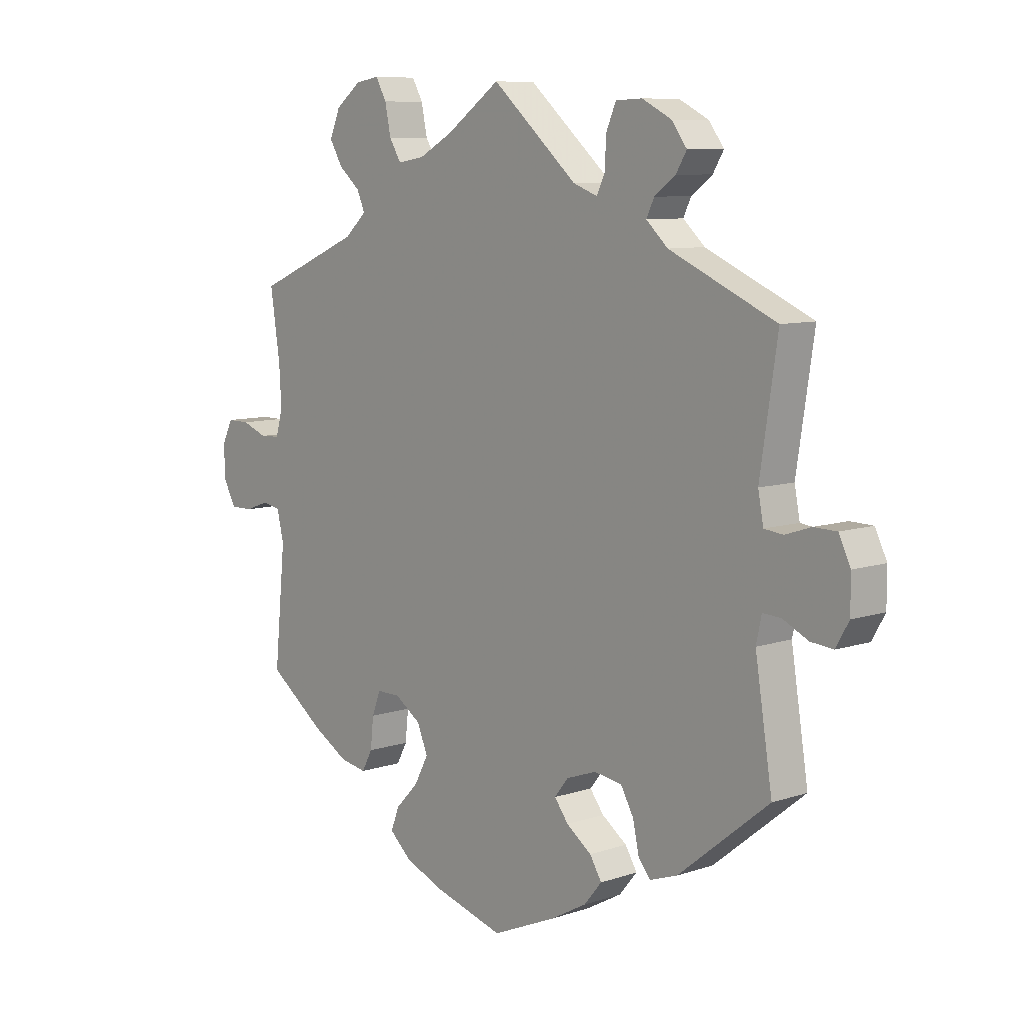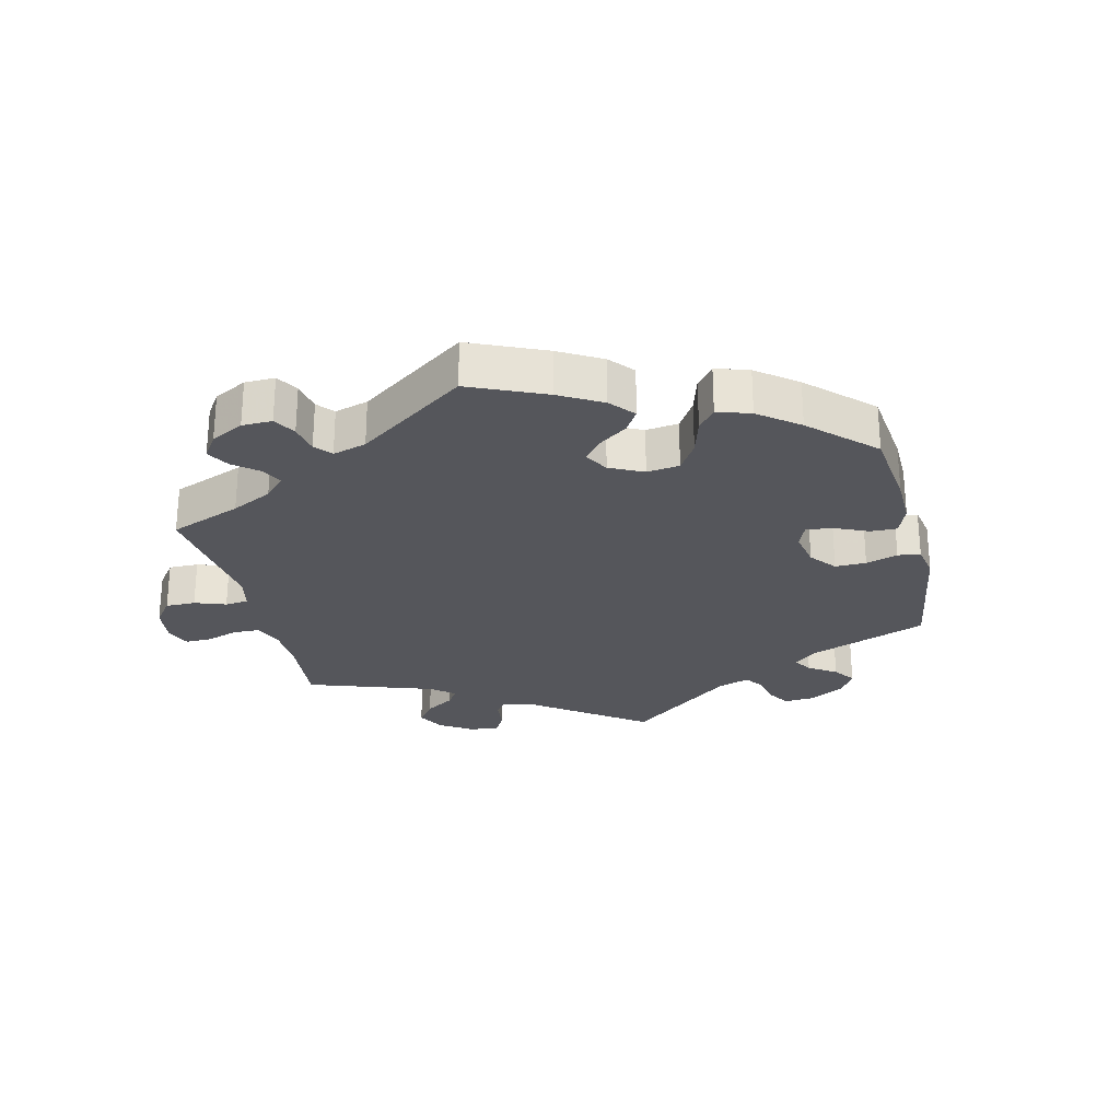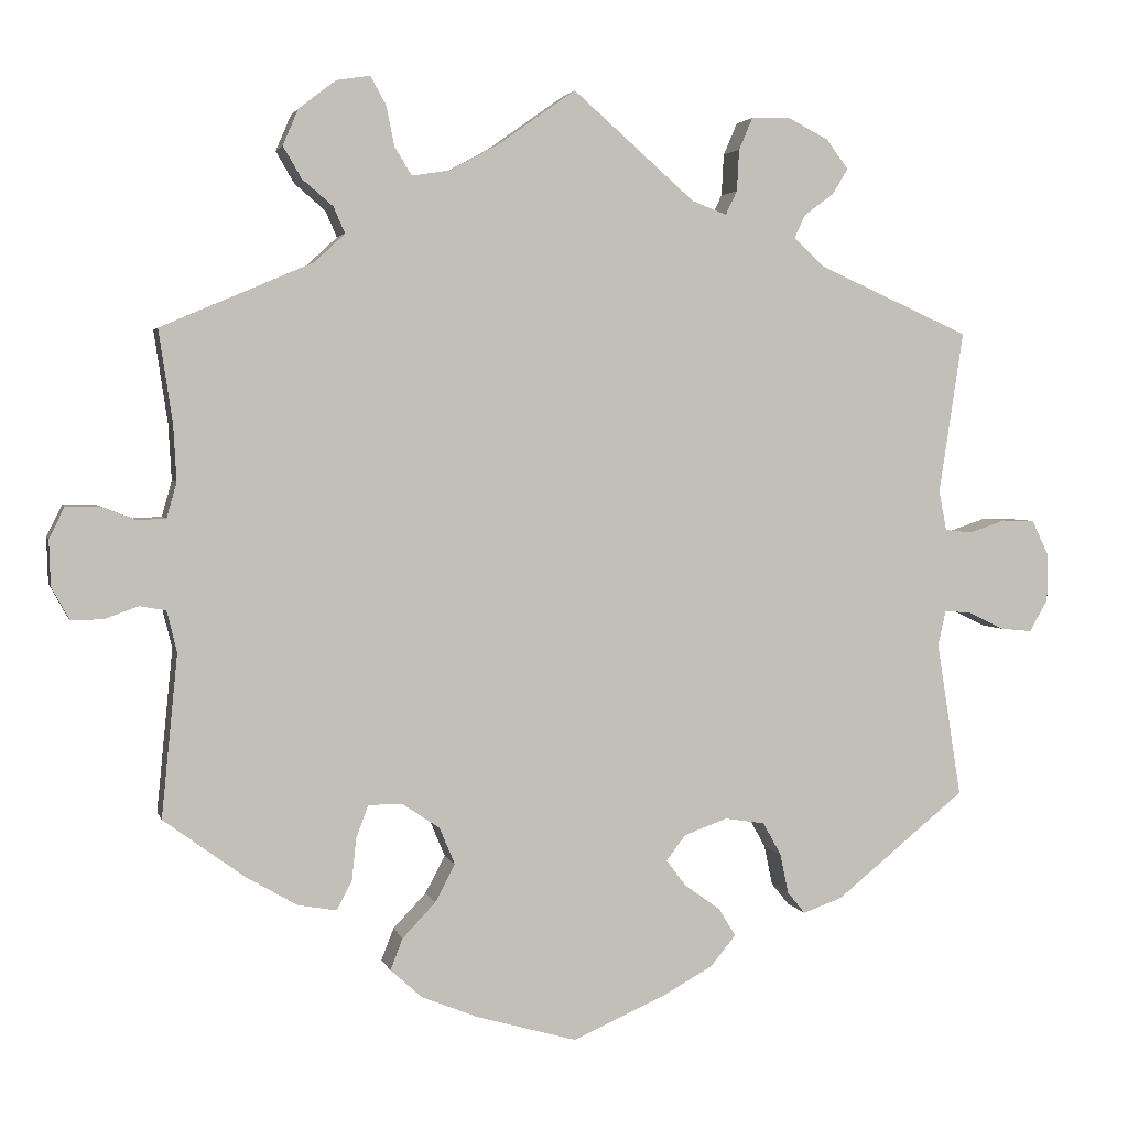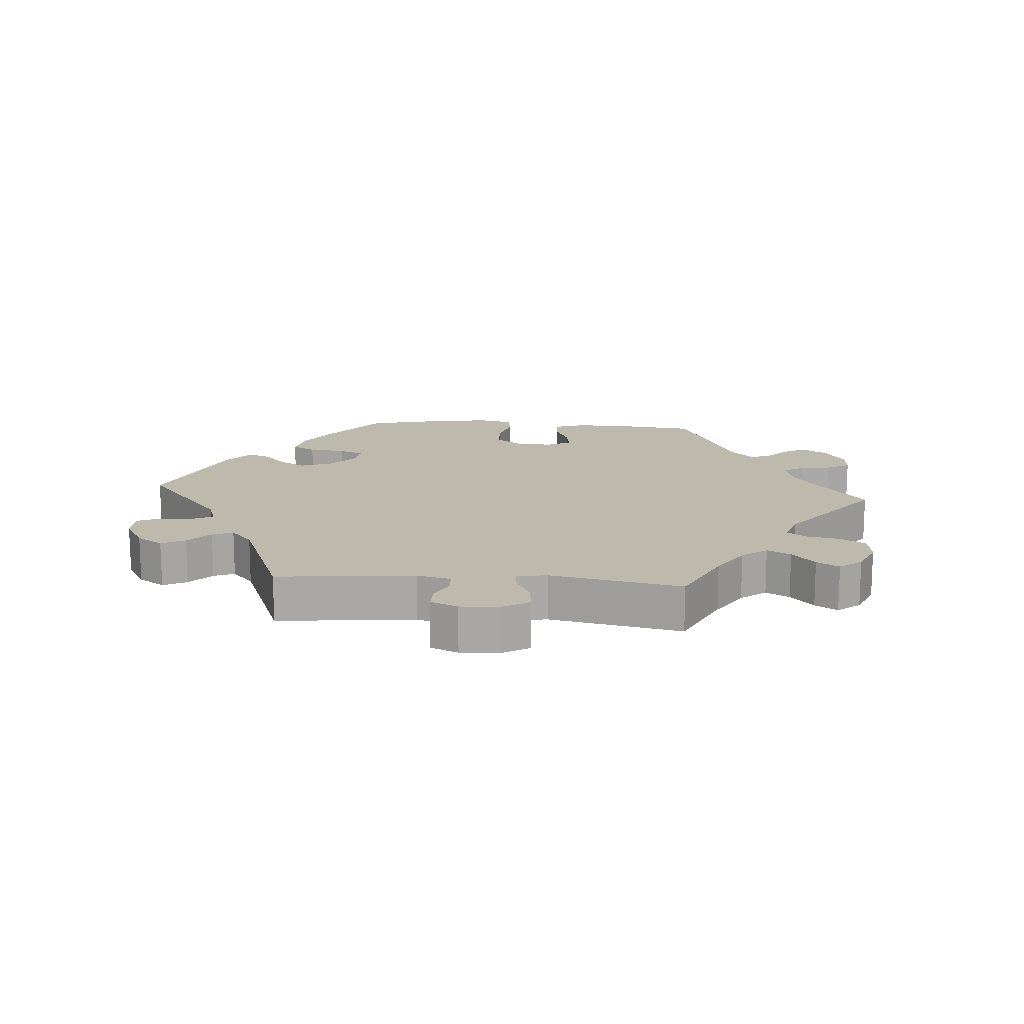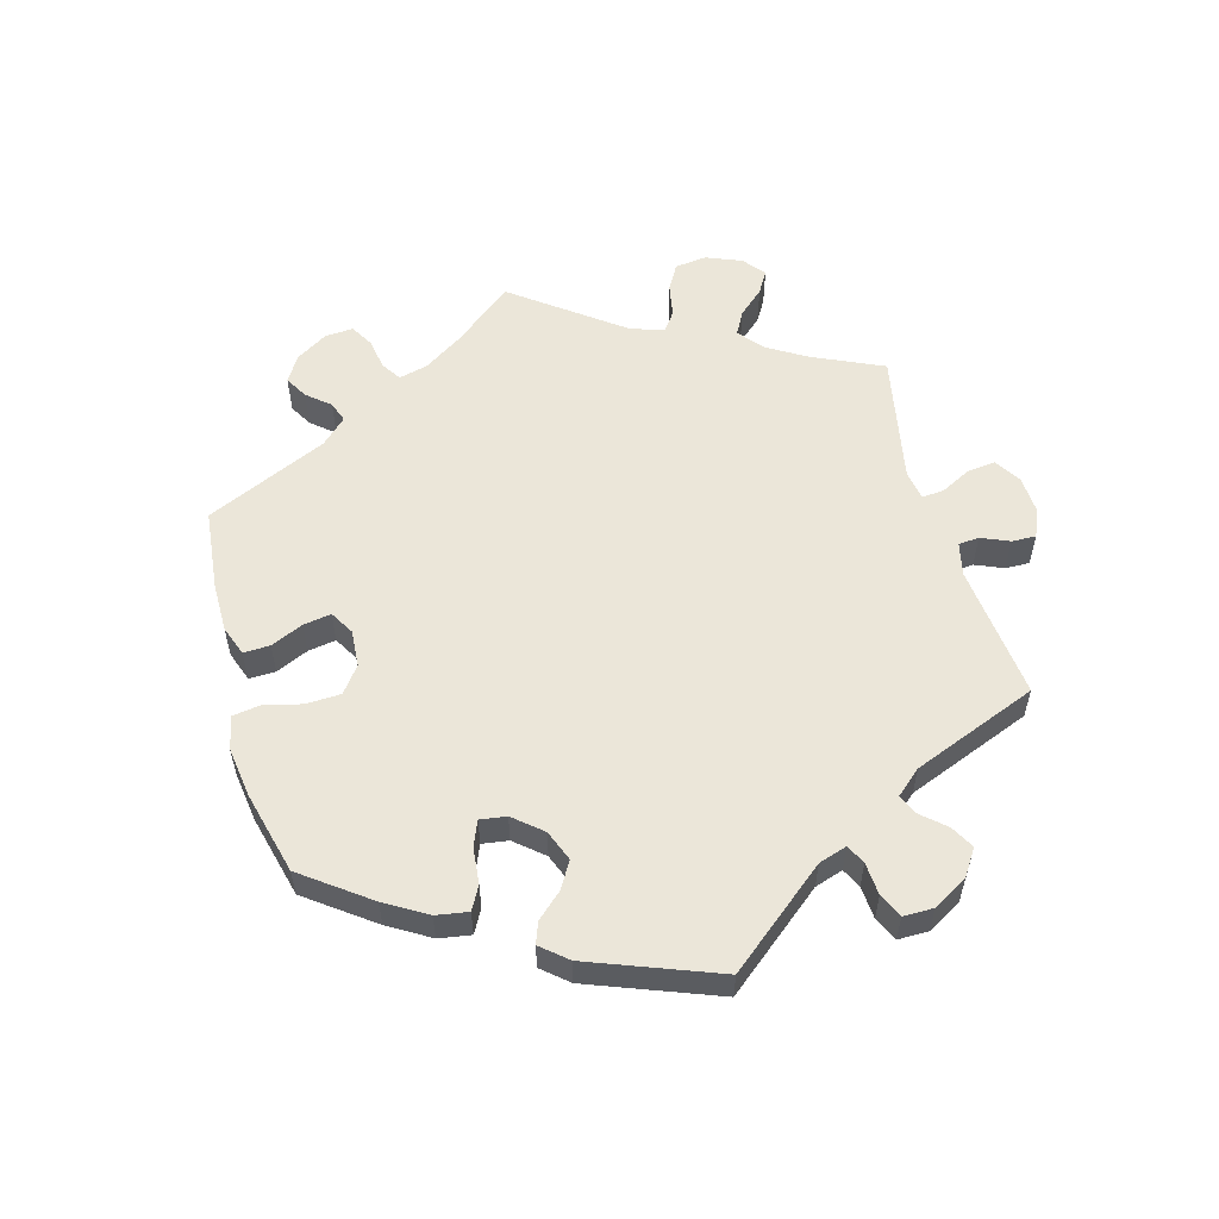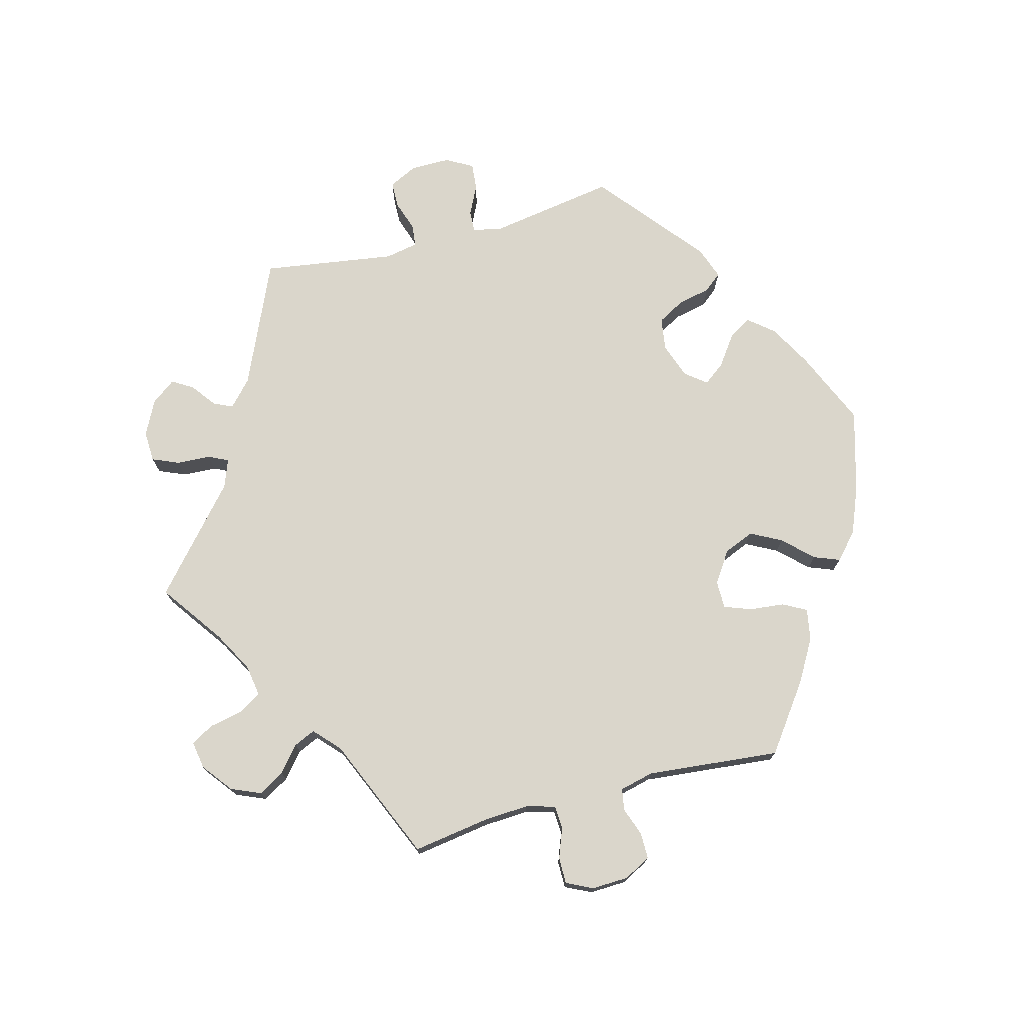
<metadata>
{"format":"obj","ext":"obj","renderer":"f3d","projection":"perspective","resolution":1024,"background":"white","views":[{"elev":8.7,"azim":-131.9,"up":"+Z"},{"elev":-26.3,"azim":133.6,"up":"+Y"},{"elev":3.0,"azim":166.6,"up":"+Z"},{"elev":15.0,"azim":-25.3,"up":"+Y"},{"elev":56.1,"azim":-135.6,"up":"+Y"},{"elev":74.1,"azim":75.0,"up":"+Y"}]}
</metadata>
<code>
v 0.672 0.07 -0.013
v 0.245 0.07 -0.516
v -0.344 0.07 0.565
v 0.34 0.07 0.394
v 0.365 0.07 -0.426
v 0.529 0.07 -0.045
v 0.537 0.07 -0.31
v 0.432 0.07 -0.387
v 0 0.07 -0.62
v 0.164 0.07 0.514
v -0.283 0.07 -0.385
v -0.219 0.07 0.495
v -0.505 0.07 -0.109
v 0.214 0.07 0.506
v 0.537 0.07 0.31
v 0 0.07 0.62
v 0.563 0.07 -0.039
v -0.662 0.07 -0.05
v 0.229 0.07 -0.475
v -0.259 0.07 -0.342
v -0.515 0.07 -0.063
v -0.317 0.07 -0.465
v -0.198 0.07 -0.455
v 0.528 0.07 0.071
v -0.55 0.07 0.043
v 0.13 0.07 -0.583
v 0.516 0.07 -0.099
v 0.359 0.07 0.587
v -0.204 0.07 0.464
v -0.638 0.07 -0.092
v -0.596 0.07 -0.088
v 0.379 0.07 0.54
v -0.598 0.07 0.059
v 0.315 0.07 -0.435
v 0.229 0.07 -0.3
v 0.515 0.07 0.117
v -0.515 0.07 0.047
v 0.654 0.07 0.087
v 0.18 0.07 -0.333
v -0.549 0.07 -0.065
v -0.22 0.07 -0.491
v 0.267 0.07 0.631
v 0.674 0.07 0.046
v -0.368 0.07 -0.447
v 0.273 0.07 -0.3
v 0.1 0.07 0.549
v -0.12 0.07 -0.568
v -0.125 0.07 -0.387
v 0.204 0.07 -0.553
v 0.608 0.07 -0.055
v -0.662 0.07 0.013
v 0.295 0.07 -0.398
v -0.24 0.07 0.591
v -0.222 0.07 0.549
v 0.649 0.07 -0.055
v -0.159 0.07 0.481
v 0.236 0.07 0.542
v -0.289 0.07 0.593
v 0.289 0.07 -0.342
v -0.299 0.07 0.435
v -0.372 0.07 0.527
v 0.519 0.07 0.189
v 0.16 0.07 -0.381
v -0.505 0.07 0.099
v 0.311 0.07 0.624
v -0.294 0.07 -0.437
v -0.207 0.07 -0.334
v 0.612 0.07 0.087
v 0.315 0.07 0.465
v -0.151 0.07 -0.421
v -0.339 0.07 0.398
v 0.247 0.07 0.595
v -0.151 0.07 -0.354
v 0.355 0.07 0.499
v -0.537 0.07 -0.31
v -0.187 0.07 -0.531
v 0.565 0.07 0.069
v -0.64 0.07 0.058
v -0.537 0.07 0.31
v -0.352 0.07 0.494
v -0.313 0.07 0.465
v 0.3 0.07 0.431
v 0.186 0.07 -0.43
v 0.672 -0 -0.013
v 0.245 -0 -0.516
v -0.344 -0 0.565
v 0.34 -0 0.394
v 0.365 -0 -0.426
v 0.529 -0 -0.045
v 0.537 -0 -0.31
v 0.432 -0 -0.387
v 0 -0 -0.62
v 0.164 -0 0.514
v -0.283 -0 -0.385
v -0.219 -0 0.495
v -0.505 -0 -0.109
v 0.214 -0 0.506
v 0.537 -0 0.31
v 0 -0 0.62
v 0.563 -0 -0.039
v -0.662 -0 -0.05
v 0.229 -0 -0.475
v -0.259 -0 -0.342
v -0.515 -0 -0.063
v -0.317 -0 -0.465
v -0.198 -0 -0.455
v 0.528 -0 0.071
v -0.55 -0 0.043
v 0.13 -0 -0.583
v 0.516 -0 -0.099
v 0.359 -0 0.587
v -0.204 -0 0.464
v -0.638 -0 -0.092
v -0.596 -0 -0.088
v 0.379 -0 0.54
v -0.598 -0 0.059
v 0.315 -0 -0.435
v 0.229 -0 -0.3
v 0.515 -0 0.117
v -0.515 -0 0.047
v 0.654 -0 0.087
v 0.18 -0 -0.333
v -0.549 -0 -0.065
v -0.22 -0 -0.491
v 0.267 -0 0.631
v 0.674 -0 0.046
v -0.368 -0 -0.447
v 0.273 -0 -0.3
v 0.1 -0 0.549
v -0.12 -0 -0.568
v -0.125 -0 -0.387
v 0.204 -0 -0.553
v 0.608 -0 -0.055
v -0.662 -0 0.013
v 0.295 -0 -0.398
v -0.24 -0 0.591
v -0.222 -0 0.549
v 0.649 -0 -0.055
v -0.159 -0 0.481
v 0.236 -0 0.542
v -0.289 -0 0.593
v 0.289 -0 -0.342
v -0.299 -0 0.435
v -0.372 -0 0.527
v 0.519 -0 0.189
v 0.16 -0 -0.381
v -0.505 -0 0.099
v 0.311 -0 0.624
v -0.294 -0 -0.437
v -0.207 -0 -0.334
v 0.612 -0 0.087
v 0.315 -0 0.465
v -0.151 -0 -0.421
v -0.339 -0 0.398
v 0.247 -0 0.595
v -0.151 -0 -0.354
v 0.355 -0 0.499
v -0.537 -0 -0.31
v -0.187 -0 -0.531
v 0.565 -0 0.069
v -0.64 -0 0.058
v -0.537 -0 0.31
v -0.352 -0 0.494
v -0.313 -0 0.465
v 0.3 -0 0.431
v 0.186 -0 -0.43
f 44 75 13
f 11 66 22 44
f 20 11 44 13
f 67 20 13 21
f 73 67 21
f 76 41 23 70
f 76 70 48
f 47 76 48
f 9 47 48
f 26 9 48
f 49 26 48 73
f 83 19 2 49
f 63 83 49 73
f 5 34 52 59
f 5 59 45
f 27 7 8 5
f 6 27 5 45
f 1 55 50 17
f 1 17 6
f 43 1 6
f 77 68 38 43
f 24 77 43 6
f 36 24 6 45
f 4 15 62
f 82 4 62 36
f 28 32 74 69
f 28 69 82
f 65 28 82
f 57 72 42 65
f 14 57 65 82
f 10 14 82 36
f 56 16 46
f 29 56 46 10
f 58 53 54 12
f 58 12 29
f 3 58 29
f 81 80 61 3
f 60 81 3 29
f 71 60 29 10
f 64 79 71 10
f 51 78 33 25
f 51 25 37
f 18 51 37
f 40 31 30 18
f 21 40 18 37
f 39 63 73 21
f 10 36 45 35
f 64 10 35 39
f 21 37 64 39
f 96 158 127
f 127 105 149 94
f 96 127 94 103
f 104 96 103 150
f 104 150 156
f 153 106 124 159
f 131 153 159
f 131 159 130
f 131 130 92
f 131 92 109
f 156 131 109 132
f 132 85 102 166
f 156 132 166 146
f 142 135 117 88
f 128 142 88
f 88 91 90 110
f 128 88 110 89
f 100 133 138 84
f 89 100 84
f 89 84 126
f 126 121 151 160
f 89 126 160 107
f 128 89 107 119
f 145 98 87
f 119 145 87 165
f 152 157 115 111
f 165 152 111
f 165 111 148
f 148 125 155 140
f 165 148 140 97
f 119 165 97 93
f 129 99 139
f 93 129 139 112
f 95 137 136 141
f 112 95 141
f 112 141 86
f 86 144 163 164
f 112 86 164 143
f 93 112 143 154
f 93 154 162 147
f 108 116 161 134
f 120 108 134
f 120 134 101
f 101 113 114 123
f 120 101 123 104
f 104 156 146 122
f 118 128 119 93
f 122 118 93 147
f 122 147 120 104
f 13 96 104 21
f 21 104 123 40
f 40 123 114 31
f 31 114 113 30
f 30 113 101 18
f 18 101 134 51
f 51 134 161 78
f 78 161 116 33
f 33 116 108 25
f 25 108 120 37
f 37 120 147 64
f 64 147 162 79
f 79 162 154 71
f 71 154 143 60
f 60 143 164 81
f 81 164 163 80
f 80 163 144 61
f 61 144 86 3
f 3 86 141 58
f 58 141 136 53
f 53 136 137 54
f 54 137 95 12
f 12 95 112 29
f 29 112 139 56
f 56 139 99 16
f 16 99 129 46
f 46 129 93 10
f 10 93 97 14
f 14 97 140 57
f 57 140 155 72
f 72 155 125 42
f 42 125 148 65
f 65 148 111 28
f 28 111 115 32
f 32 115 157 74
f 74 157 152 69
f 69 152 165 82
f 82 165 87 4
f 4 87 98 15
f 15 98 145 62
f 62 145 119 36
f 36 119 107 24
f 24 107 160 77
f 77 160 151 68
f 68 151 121 38
f 38 121 126 43
f 43 126 84 1
f 1 84 138 55
f 55 138 133 50
f 50 133 100 17
f 17 100 89 6
f 6 89 110 27
f 27 110 90 7
f 7 90 91 8
f 8 91 88 5
f 5 88 117 34
f 34 117 135 52
f 52 135 142 59
f 59 142 128 45
f 45 128 118 35
f 35 118 122 39
f 39 122 146 63
f 63 146 166 83
f 83 166 102 19
f 19 102 85 2
f 2 85 132 49
f 49 132 109 26
f 26 109 92 9
f 9 92 130 47
f 47 130 159 76
f 76 159 124 41
f 41 124 106 23
f 23 106 153 70
f 70 153 131 48
f 48 131 156 73
f 73 156 150 67
f 67 150 103 20
f 20 103 94 11
f 11 94 149 66
f 66 149 105 22
f 22 105 127 44
f 44 127 158 75
f 75 158 96 13

</code>
